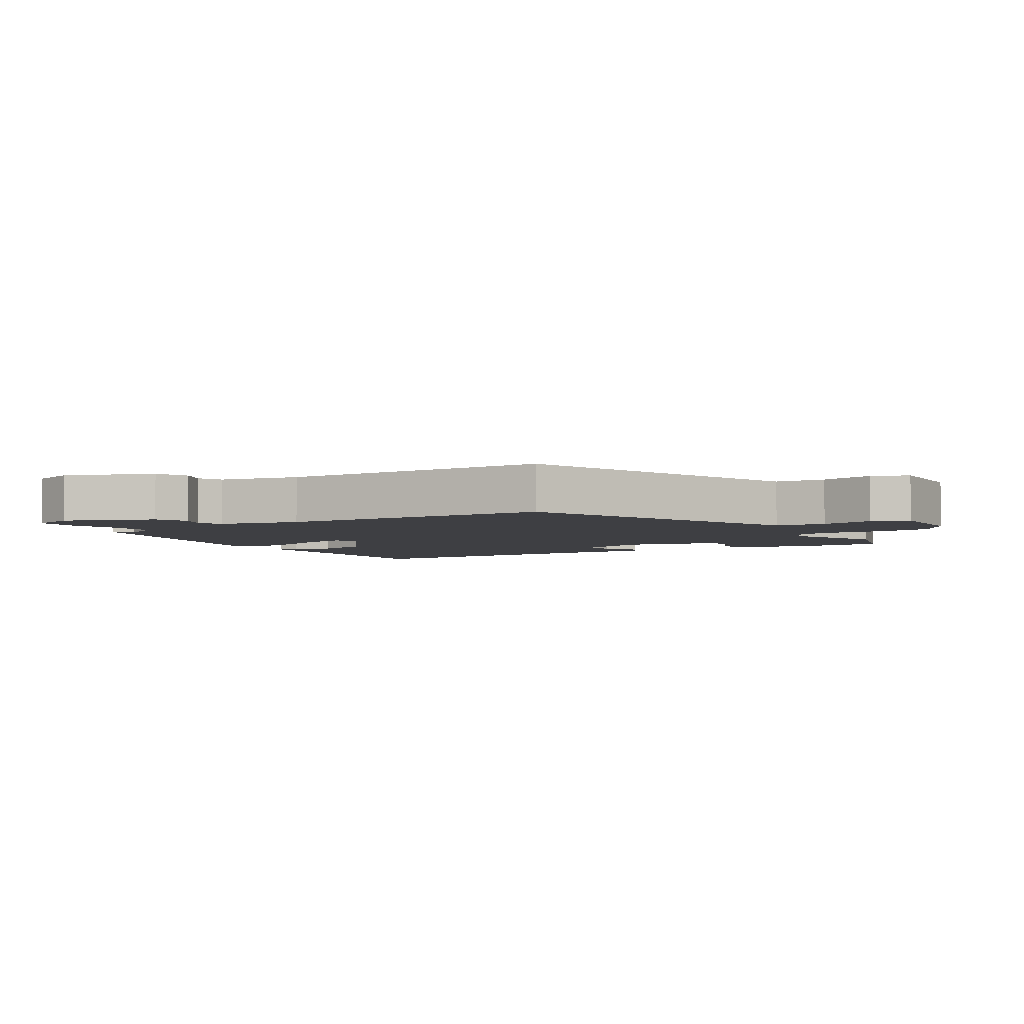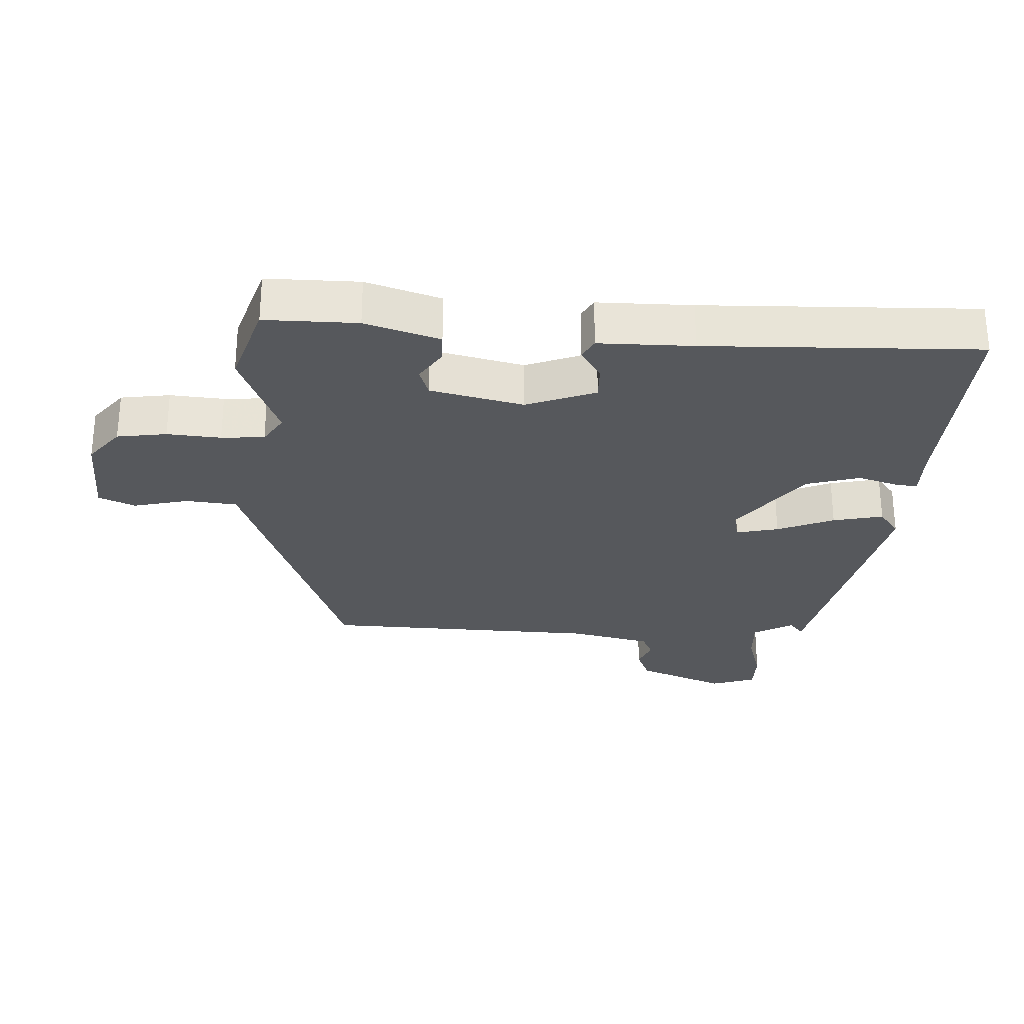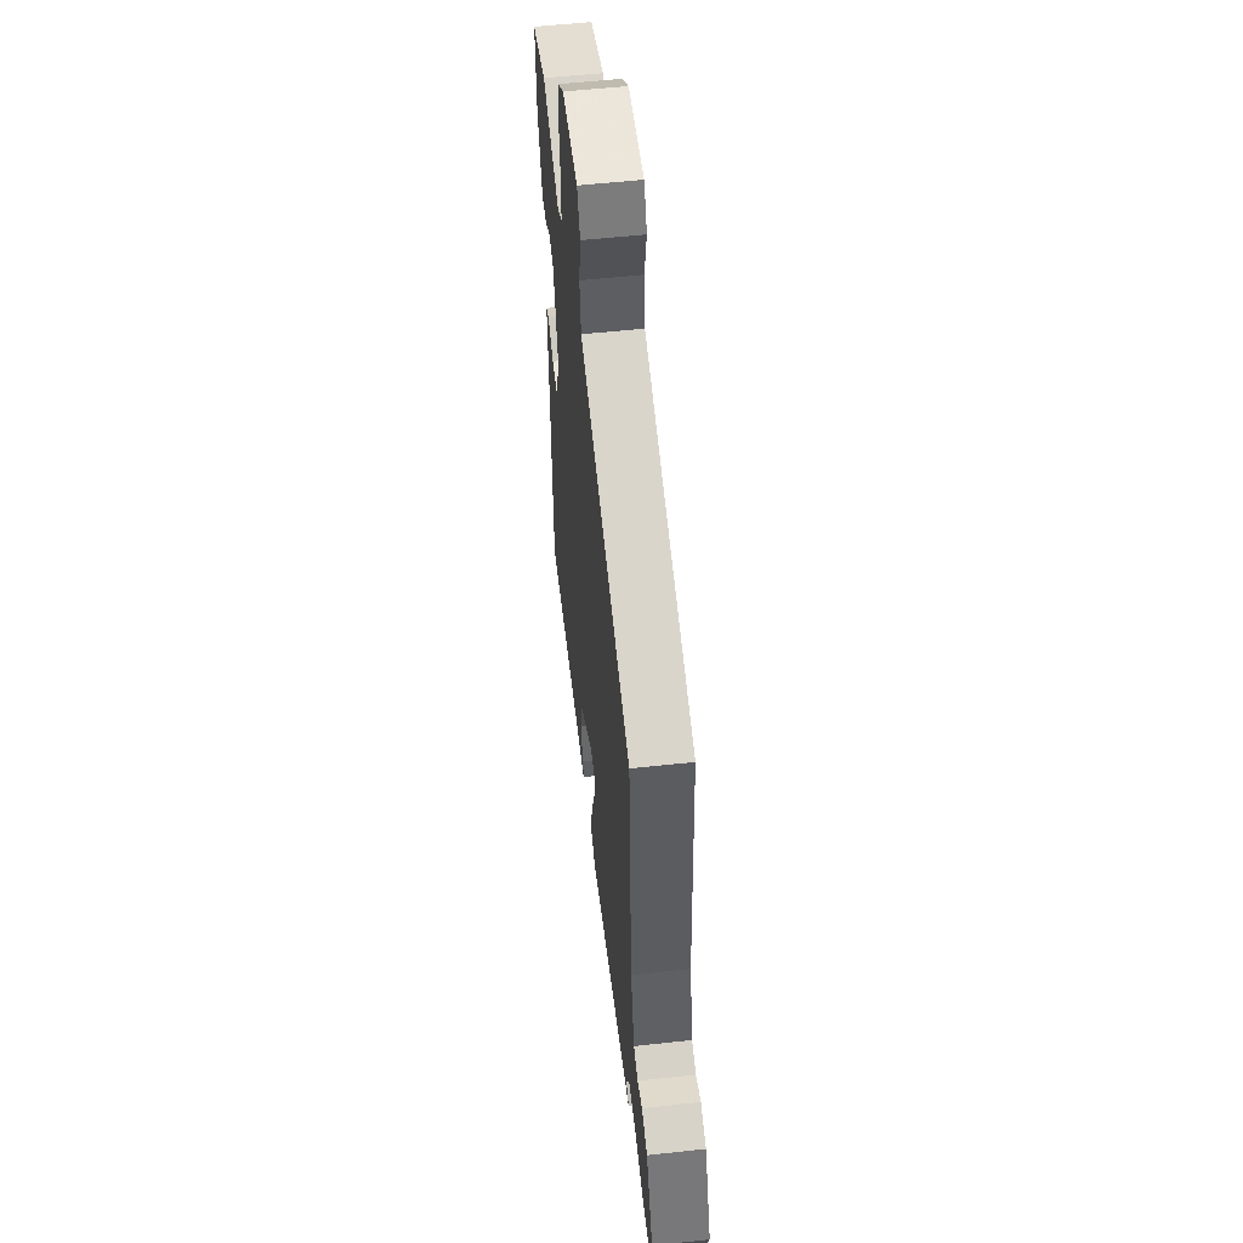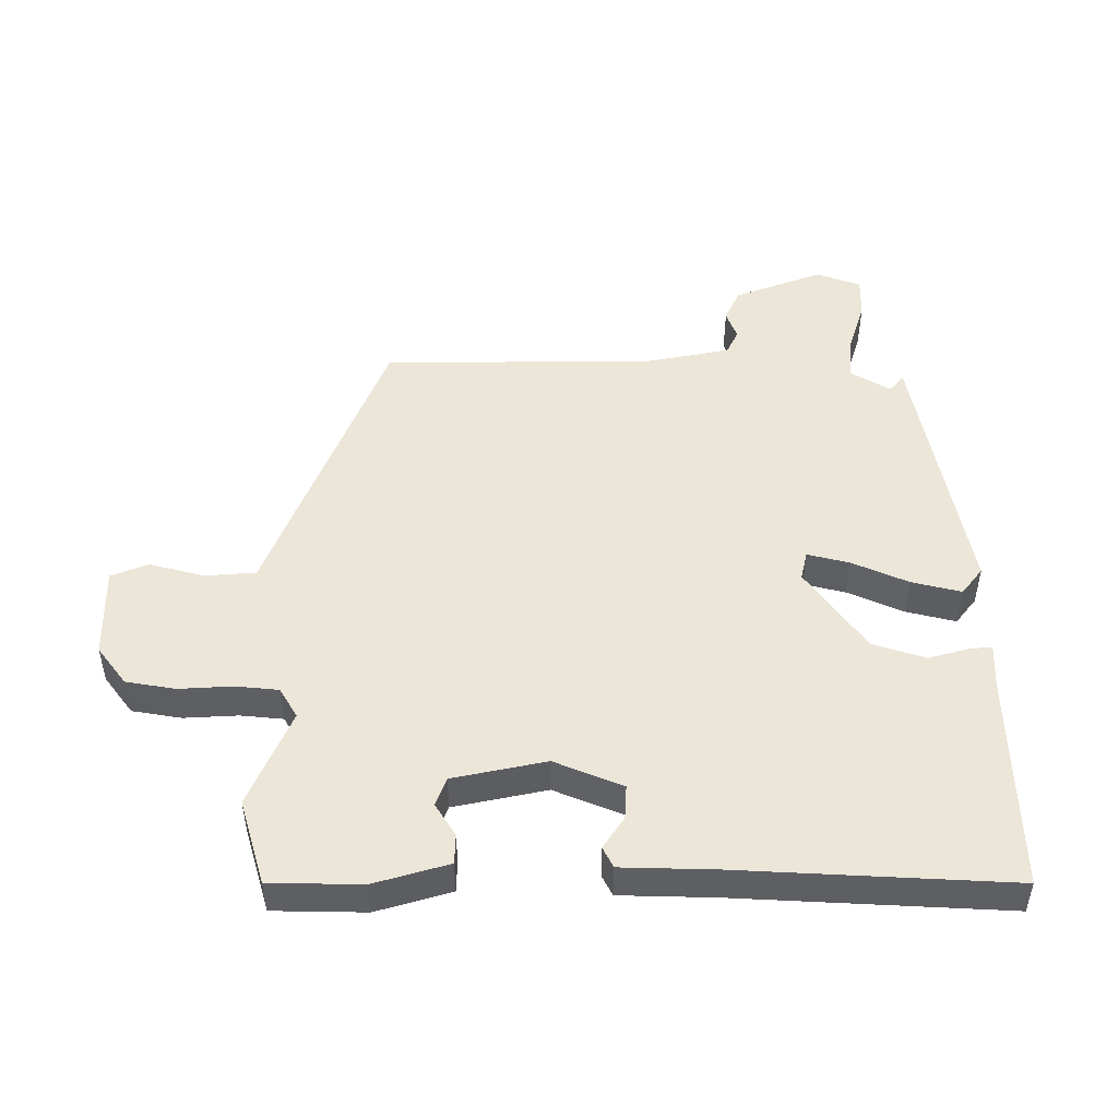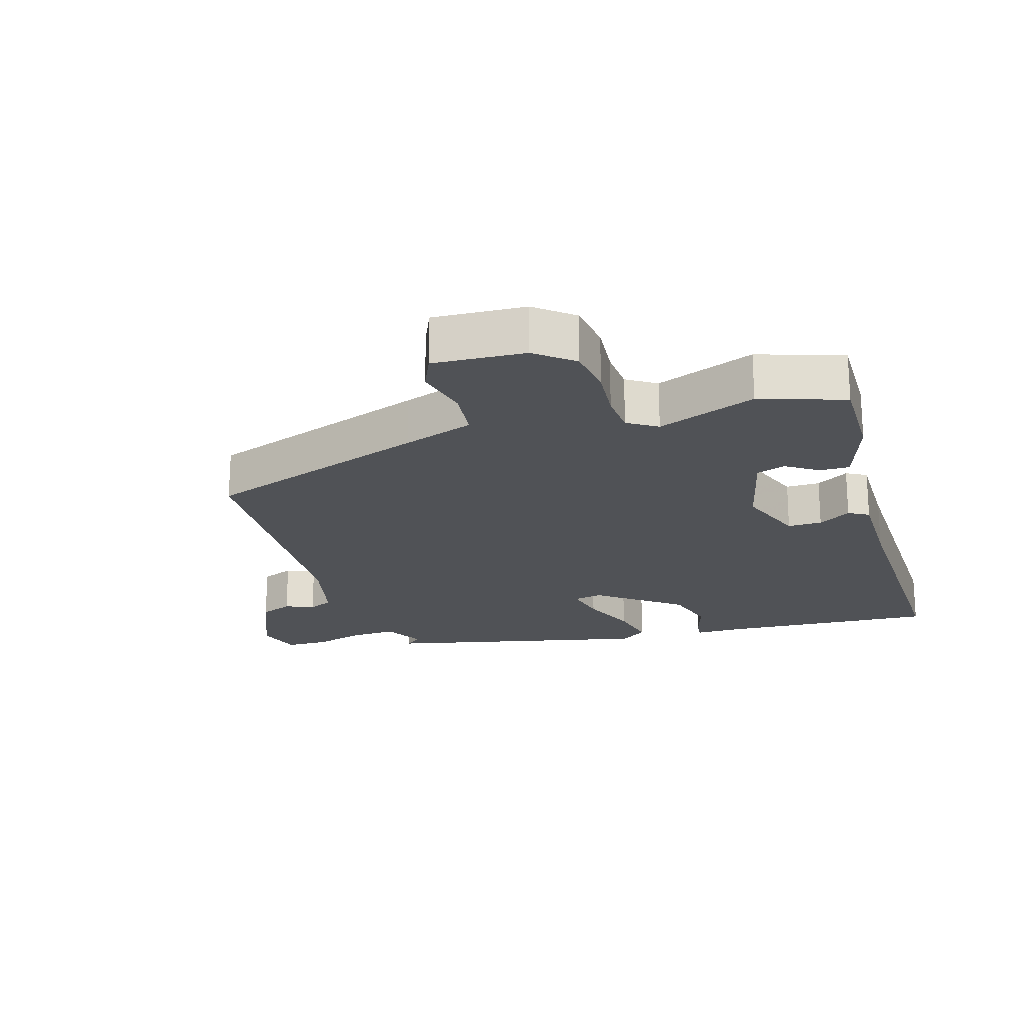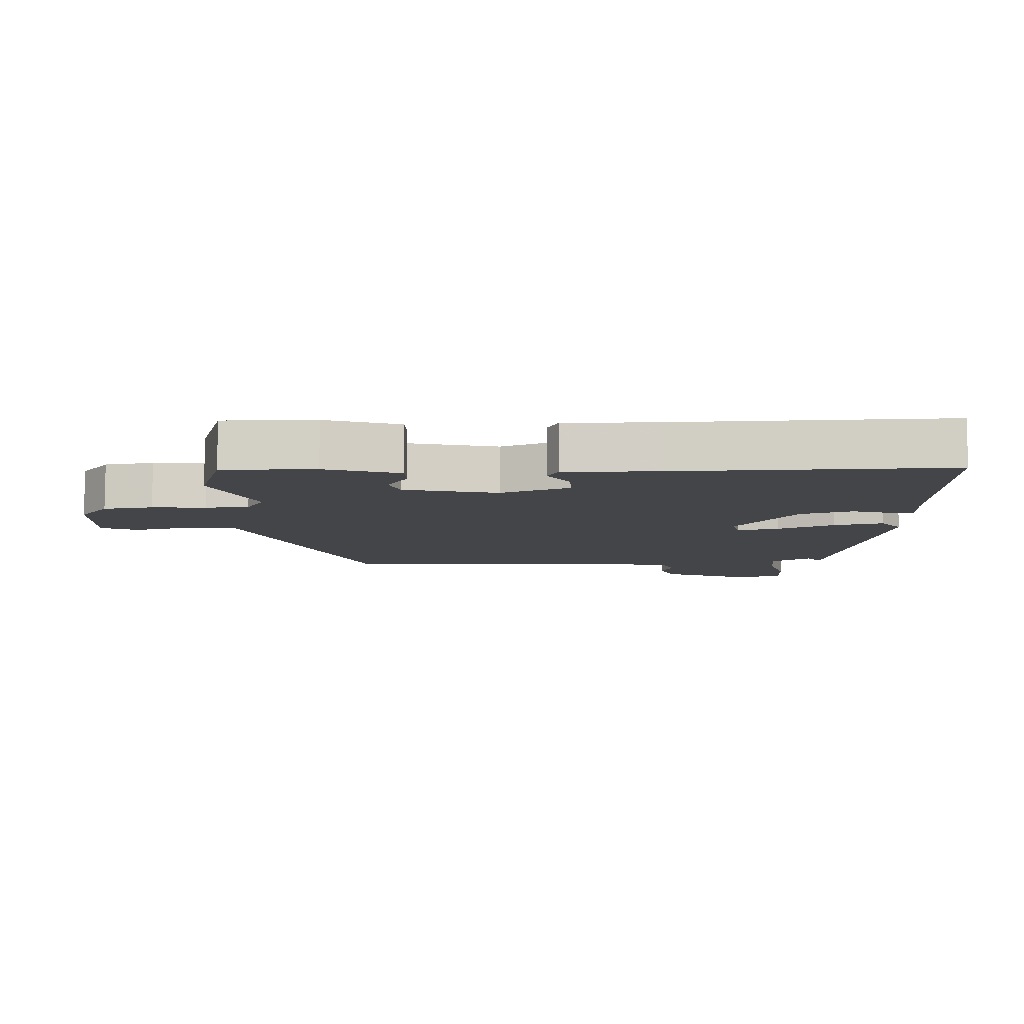
<metadata>
{"format":"obj","ext":"obj","renderer":"f3d","projection":"perspective","resolution":1024,"background":"white","views":[{"elev":-4.2,"azim":-56.0,"up":"+Y"},{"elev":-28.1,"azim":88.7,"up":"+Y"},{"elev":56.6,"azim":-96.5,"up":"+Z"},{"elev":49.1,"azim":93.0,"up":"+Y"},{"elev":-20.7,"azim":18.1,"up":"+Y"},{"elev":-8.9,"azim":93.9,"up":"+Y"}]}
</metadata>
<code>
v 0.479 0.07 -0.555
v 0.14 0.07 -0.529
v 0.07 0.07 -0.528
v 0.075 0.07 -0.494
v 0.096 0.07 -0.432
v 0.074 0.07 -0.349
v -0.051 0.07 -0.25
v -0.096 0.07 -0.258
v -0.083 0.07 -0.324
v -0.049 0.07 -0.413
v -0.034 0.07 -0.491
v -0.077 0.07 -0.521
v -0.486 0.07 -0.421
v -0.459 0.07 -0.4
v -0.492 0.07 -0.337
v -0.562 0.07 -0.339
v -0.642 0.07 -0.36
v -0.707 0.07 -0.358
v -0.728 0.07 -0.288
v -0.669 0.07 -0.153
v -0.618 0.07 -0.133
v -0.574 0.07 -0.152
v -0.536 0.07 -0.136
v -0.504 0.07 -0.011
v -0.477 0.07 0.416
v -0.127 0.07 0.534
v -0.016 0.07 0.571
v -0.006 0.07 0.65
v -0.024 0.07 0.736
v 0.002 0.07 0.792
v 0.144 0.07 0.782
v 0.201 0.07 0.734
v 0.21 0.07 0.657
v 0.201 0.07 0.574
v 0.204 0.07 0.507
v 0.249 0.07 0.477
v 0.403 0.07 0.534
v 0.533 0.07 0.488
v 0.528 0.07 0.345
v 0.488 0.07 0.231
v 0.442 0.07 0.232
v 0.393 0.07 0.266
v 0.348 0.07 0.252
v 0.31 0.07 0.109
v 0.348 0.07 0.001
v 0.401 0.07 0.001
v 0.452 0.07 0.031
v 0.483 0.07 0.013
v 0.479 0.07 -0.133
v 0.479 0 -0.555
v 0.14 0 -0.529
v 0.07 0 -0.528
v 0.075 0 -0.494
v 0.096 0 -0.432
v 0.074 0 -0.349
v -0.051 0 -0.25
v -0.096 0 -0.258
v -0.083 0 -0.324
v -0.049 0 -0.413
v -0.034 0 -0.491
v -0.077 0 -0.521
v -0.486 0 -0.421
v -0.459 0 -0.4
v -0.492 0 -0.337
v -0.562 0 -0.339
v -0.642 0 -0.36
v -0.707 0 -0.358
v -0.728 0 -0.288
v -0.669 0 -0.153
v -0.618 0 -0.133
v -0.574 0 -0.152
v -0.536 0 -0.136
v -0.504 0 -0.011
v -0.477 0 0.416
v -0.127 0 0.534
v -0.016 0 0.571
v -0.006 0 0.65
v -0.024 0 0.736
v 0.002 0 0.792
v 0.144 0 0.782
v 0.201 0 0.734
v 0.21 0 0.657
v 0.201 0 0.574
v 0.204 0 0.507
v 0.249 0 0.477
v 0.403 0 0.534
v 0.533 0 0.488
v 0.528 0 0.345
v 0.488 0 0.231
v 0.442 0 0.232
v 0.393 0 0.266
v 0.348 0 0.252
v 0.31 0 0.109
v 0.348 0 0.001
v 0.401 0 0.001
v 0.452 0 0.031
v 0.483 0 0.013
v 0.479 0 -0.133
f 46 47 48 49
f 45 46 49 1
f 44 45 1 2
f 43 44 2 3
f 39 40 41 42
f 39 42 43
f 36 37 38 39
f 36 39 43
f 35 36 43
f 31 32 33 34
f 31 34 35
f 28 29 30 31
f 27 28 31 35
f 24 25 26 27
f 23 24 27 35
f 19 20 21 22
f 19 22 23
f 16 17 18 19
f 15 16 19 23
f 14 15 23 35
f 12 13 14
f 9 10 11 12
f 8 9 12 14
f 43 3 4 5
f 43 5 6
f 8 14 35 43
f 7 8 43
f 6 7 43
f 98 97 96 95
f 50 98 95 94
f 51 50 94 93
f 52 51 93 92
f 91 90 89 88
f 92 91 88
f 88 87 86 85
f 92 88 85
f 92 85 84
f 83 82 81 80
f 84 83 80
f 80 79 78 77
f 84 80 77 76
f 76 75 74 73
f 84 76 73 72
f 71 70 69 68
f 72 71 68
f 68 67 66 65
f 72 68 65 64
f 84 72 64 63
f 63 62 61
f 61 60 59 58
f 63 61 58 57
f 54 53 52 92
f 55 54 92
f 92 84 63 57
f 92 57 56
f 92 56 55
f 1 50 51 2
f 2 51 52 3
f 3 52 53 4
f 4 53 54 5
f 5 54 55 6
f 6 55 56 7
f 7 56 57 8
f 8 57 58 9
f 9 58 59 10
f 10 59 60 11
f 11 60 61 12
f 12 61 62 13
f 13 62 63 14
f 14 63 64 15
f 15 64 65 16
f 16 65 66 17
f 17 66 67 18
f 18 67 68 19
f 19 68 69 20
f 20 69 70 21
f 21 70 71 22
f 22 71 72 23
f 23 72 73 24
f 24 73 74 25
f 25 74 75 26
f 26 75 76 27
f 27 76 77 28
f 28 77 78 29
f 29 78 79 30
f 30 79 80 31
f 31 80 81 32
f 32 81 82 33
f 33 82 83 34
f 34 83 84 35
f 35 84 85 36
f 36 85 86 37
f 37 86 87 38
f 38 87 88 39
f 39 88 89 40
f 40 89 90 41
f 41 90 91 42
f 42 91 92 43
f 43 92 93 44
f 44 93 94 45
f 45 94 95 46
f 46 95 96 47
f 47 96 97 48
f 48 97 98 49
f 49 98 50 1

</code>
